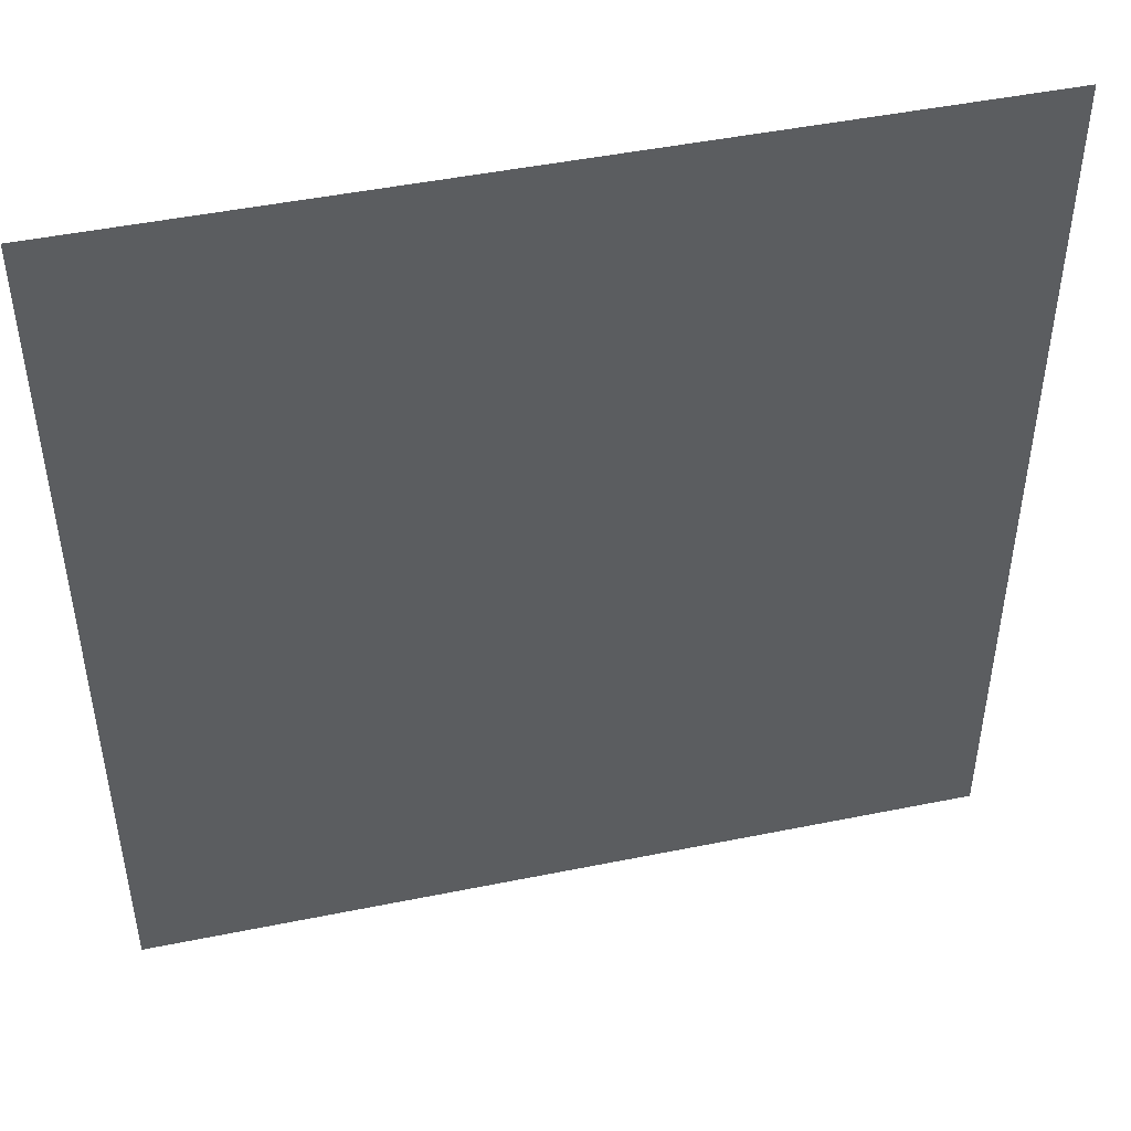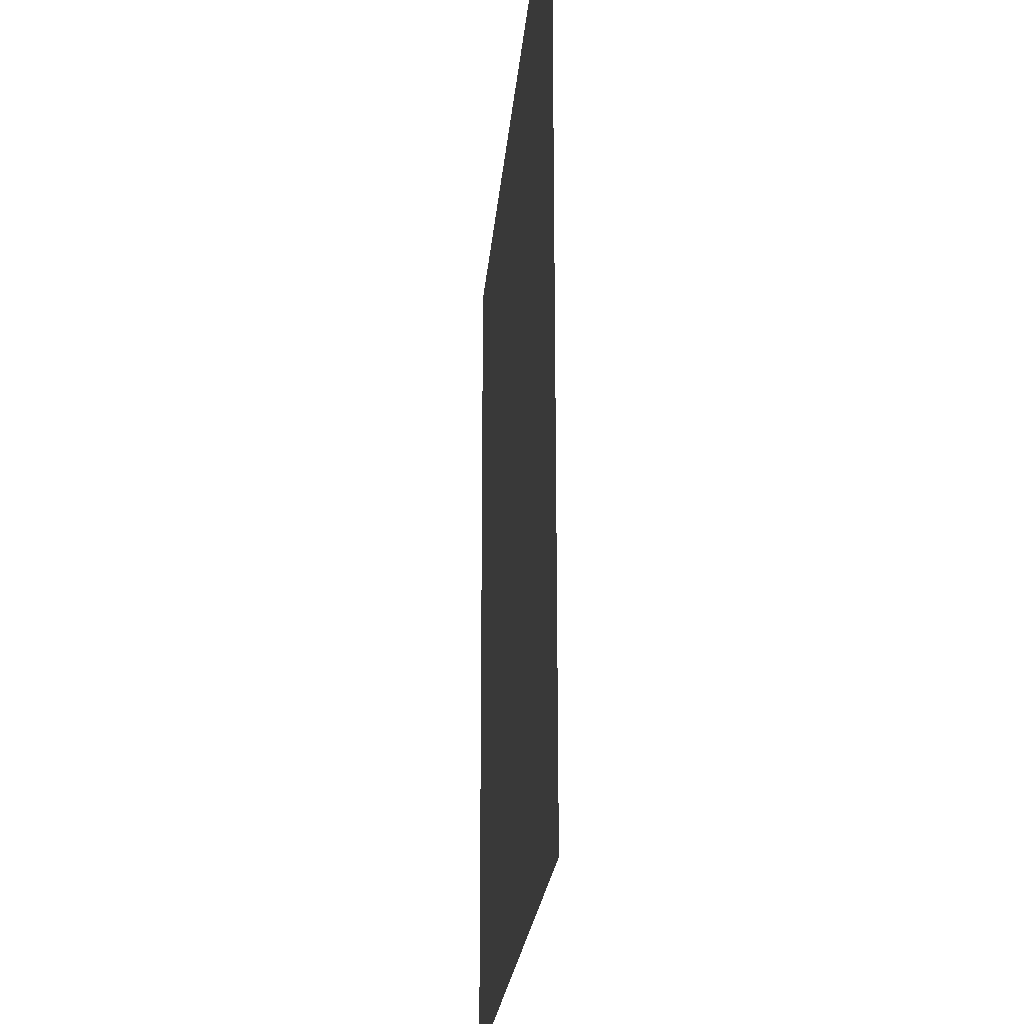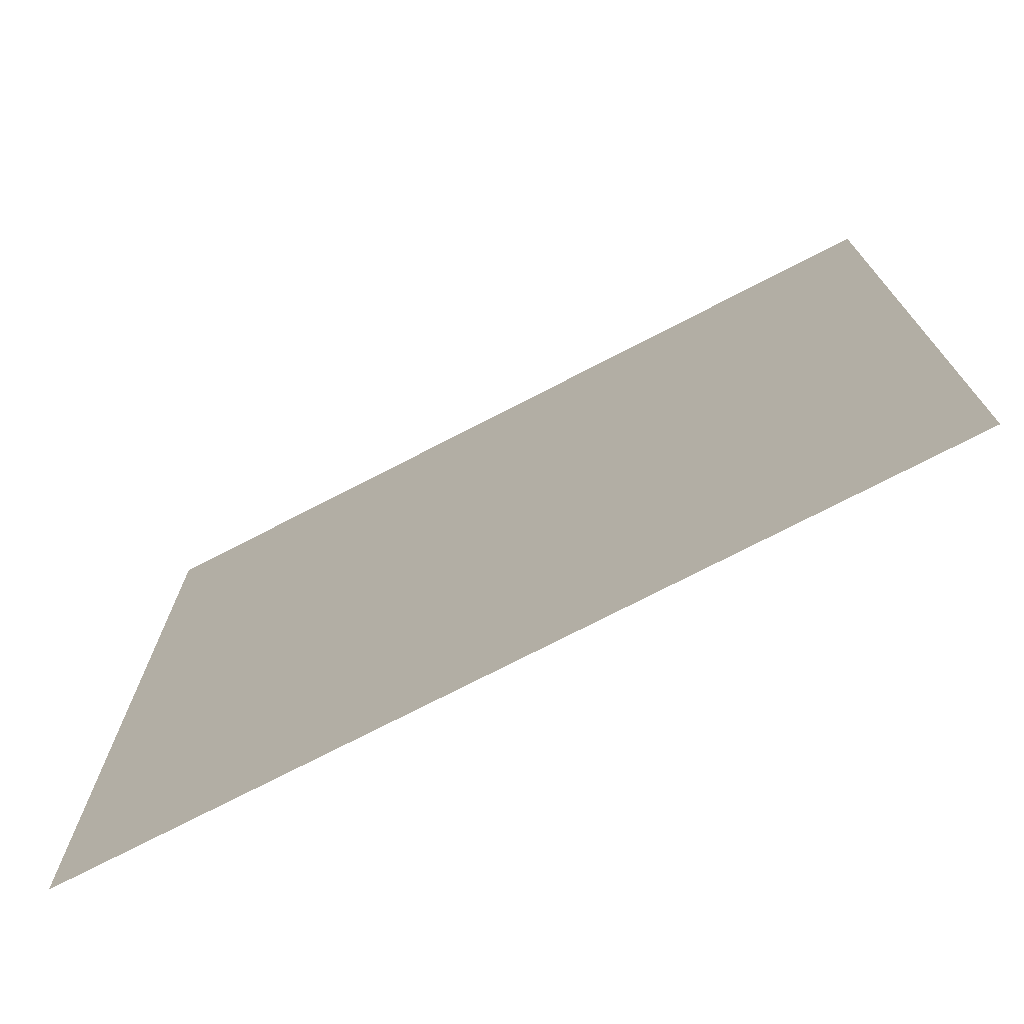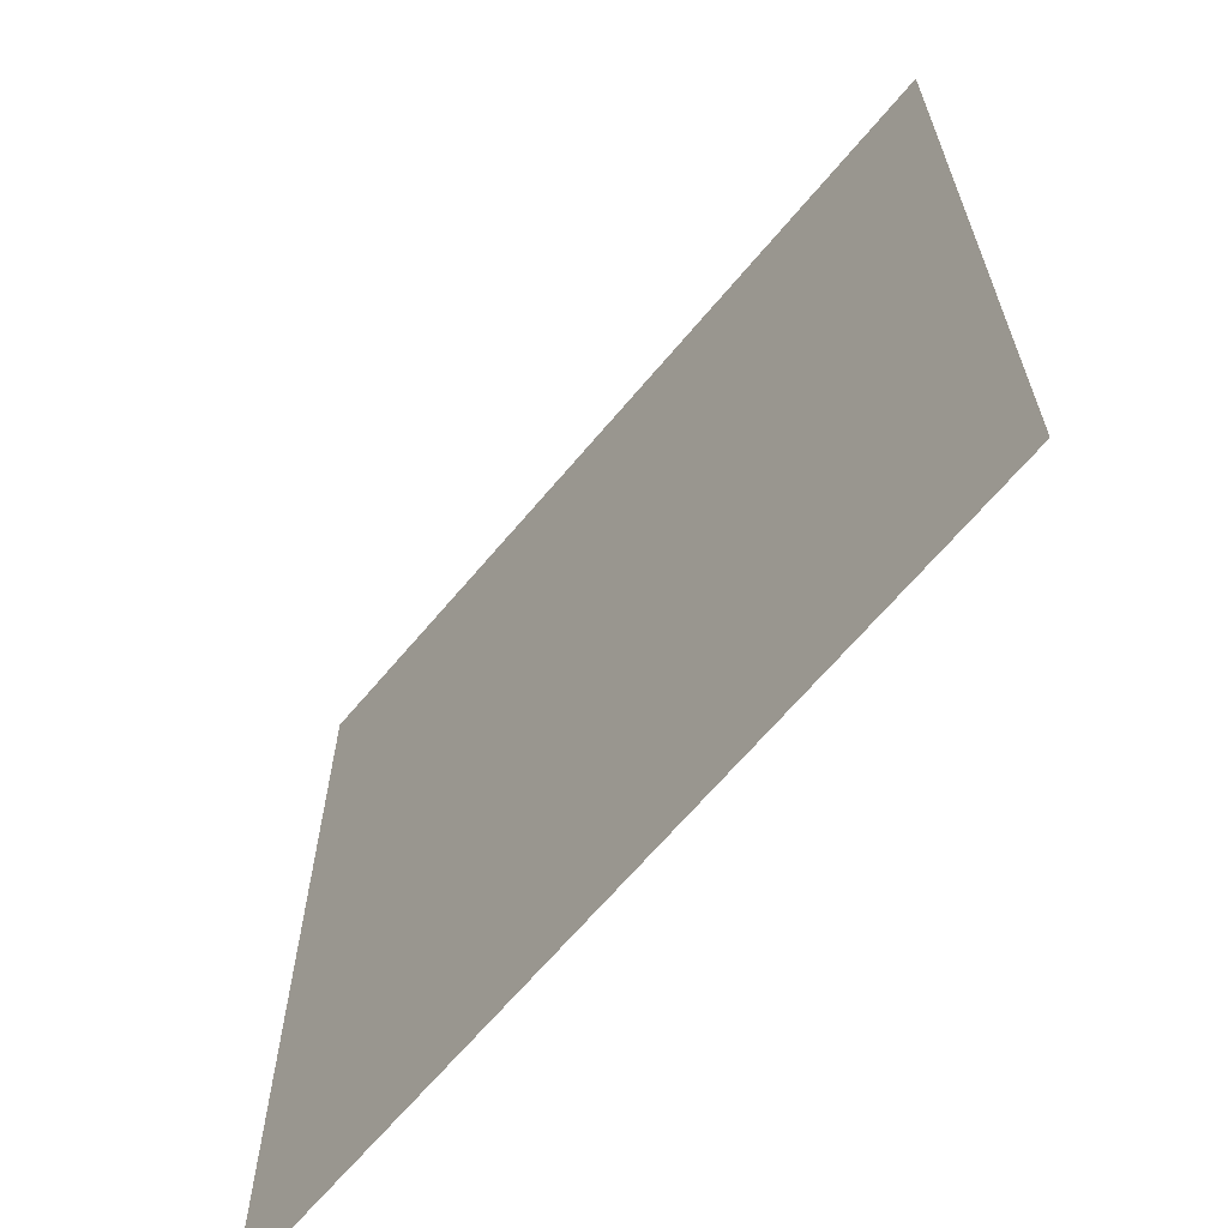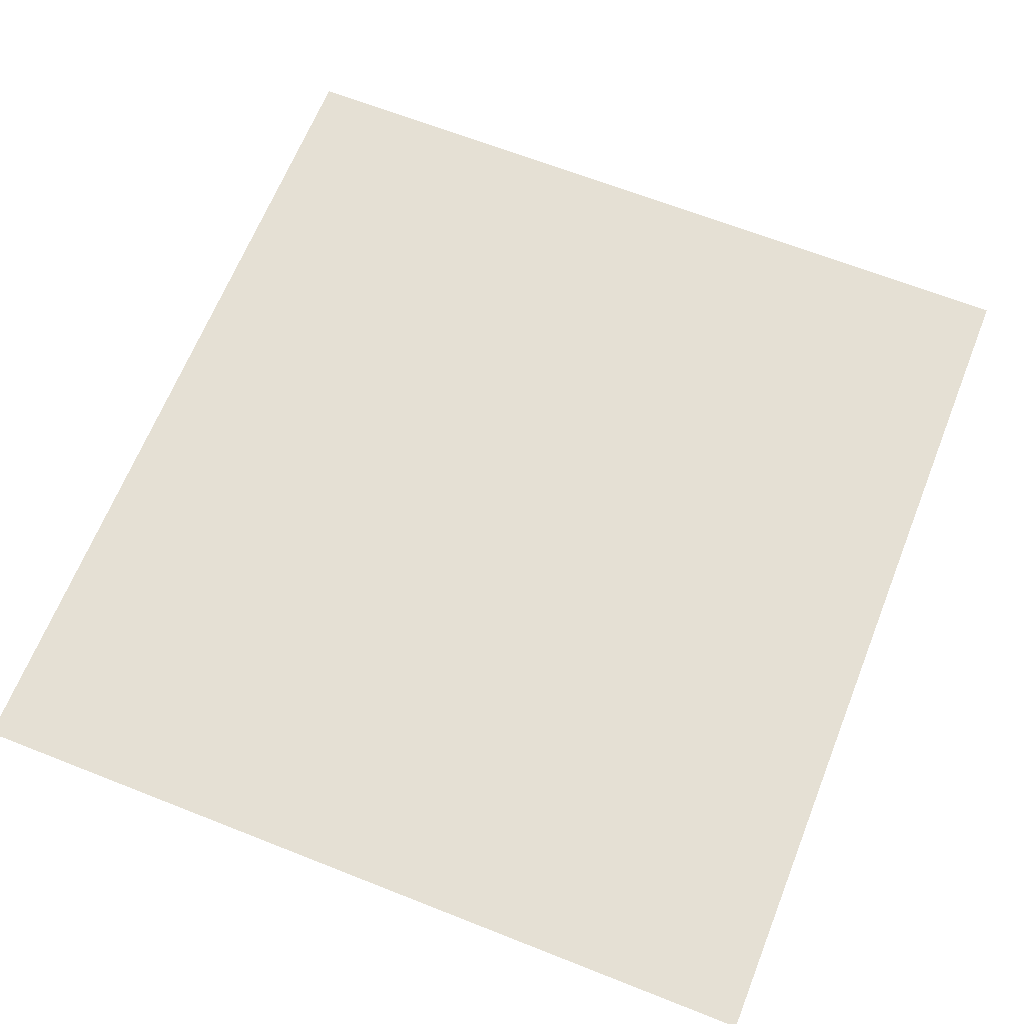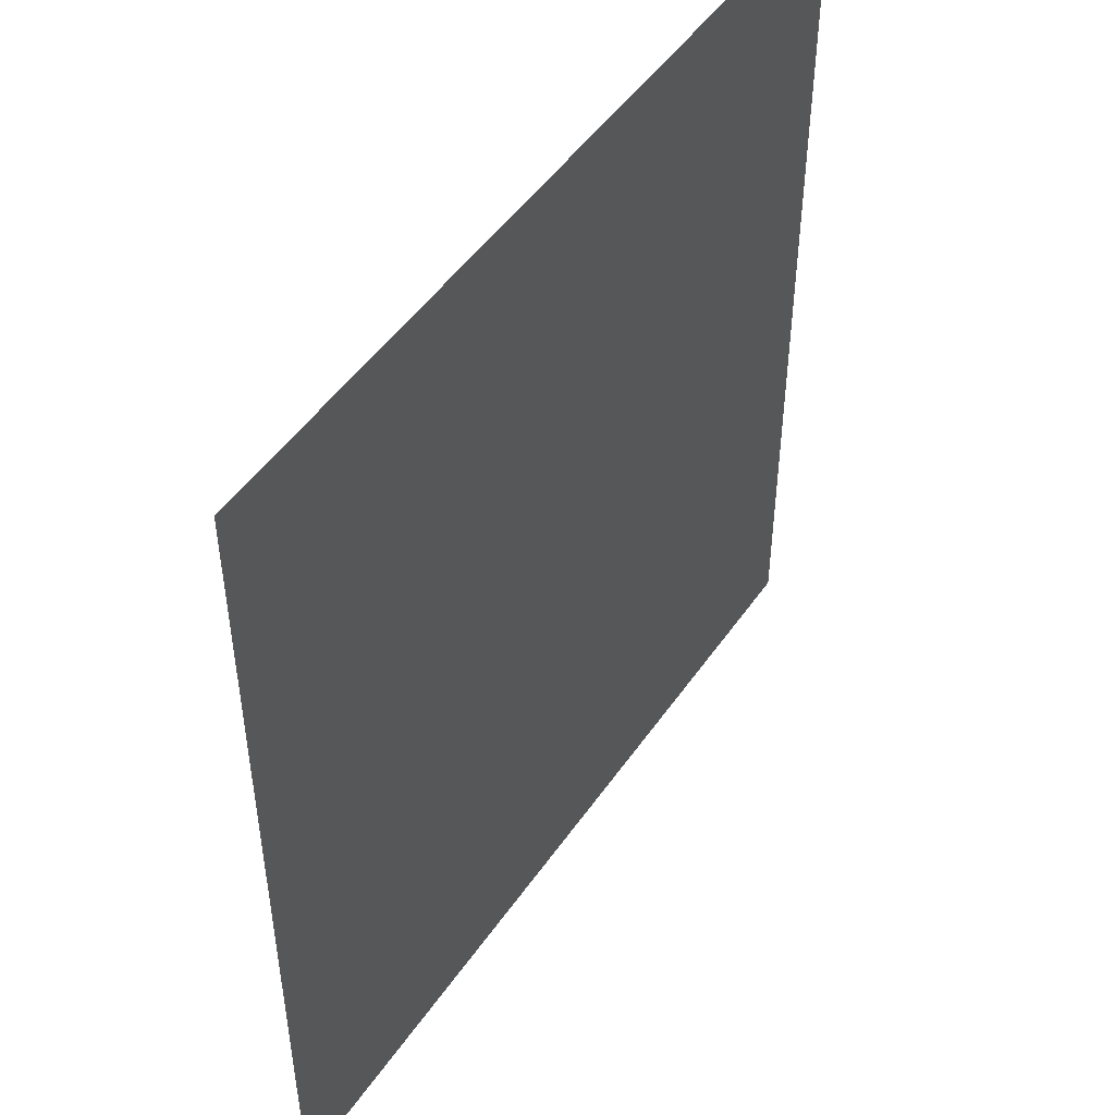
<metadata>
{"format":"obj","ext":"obj","renderer":"f3d","projection":"perspective","resolution":1024,"background":"white","views":[{"elev":47.4,"azim":-12.9,"up":"+Y"},{"elev":-22.4,"azim":-94.7,"up":"+Y"},{"elev":-74.6,"azim":27.3,"up":"+Y"},{"elev":-65.6,"azim":-129.9,"up":"+Y"},{"elev":65.3,"azim":-158.3,"up":"+Z"},{"elev":49.0,"azim":-56.8,"up":"+Y"}]}
</metadata>
<code>
v 55.5 -59 0
v -55.5 59 0
v -55.5 -59 0
v 55.5 59 0
o Elite002
f 1 2 3
f 1 4 2

</code>
